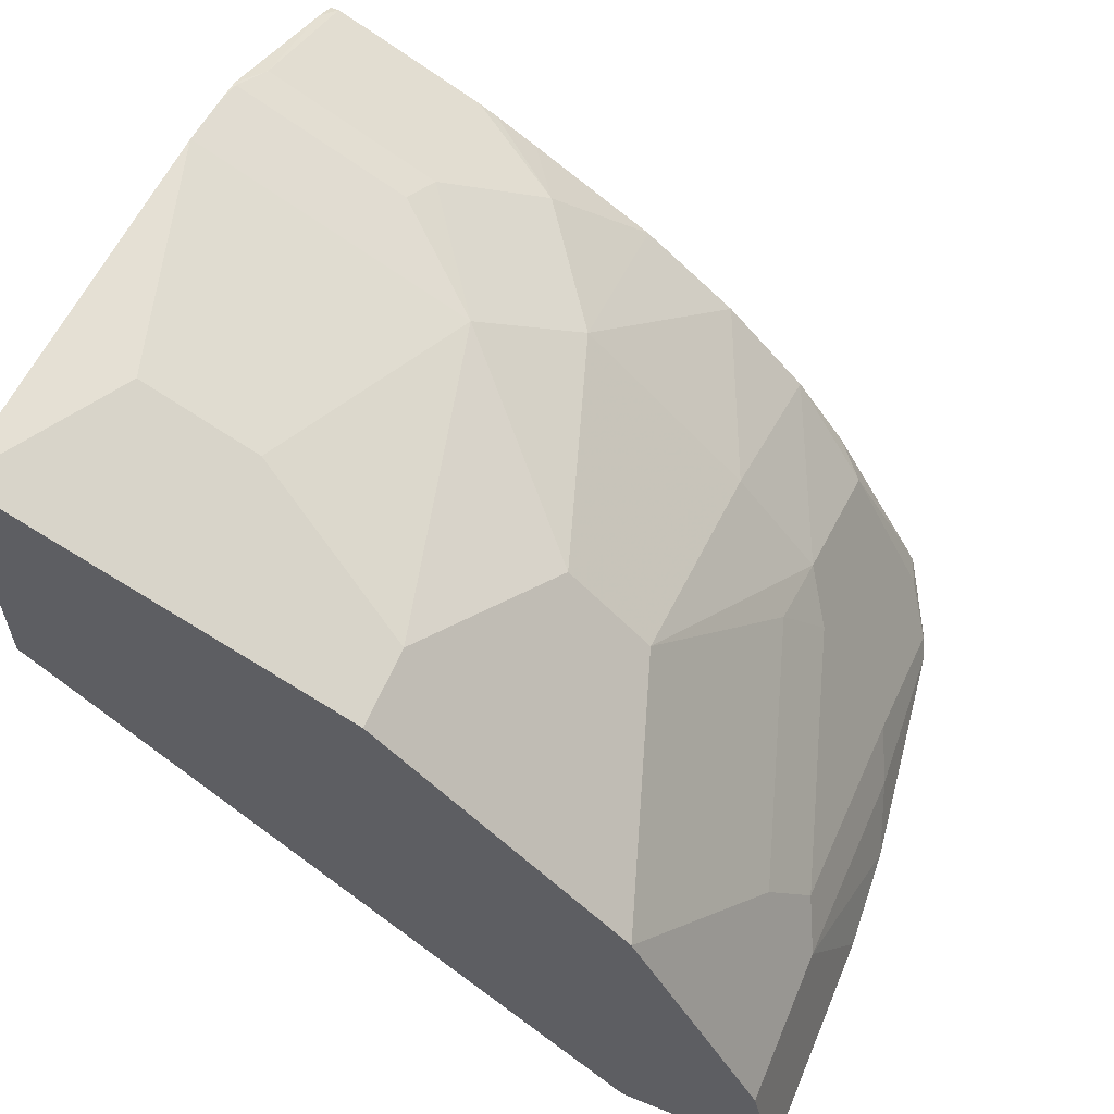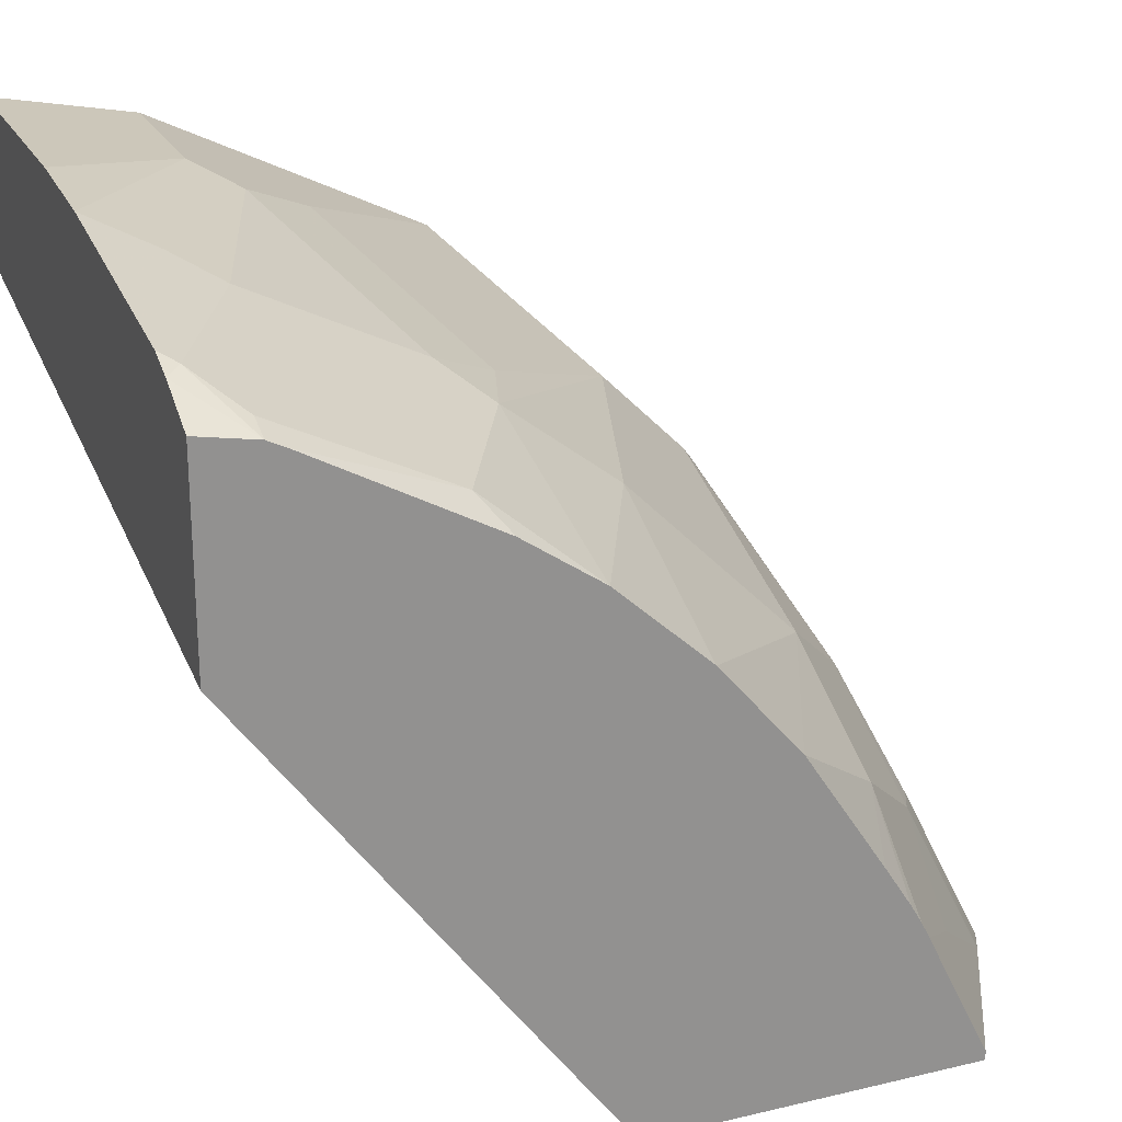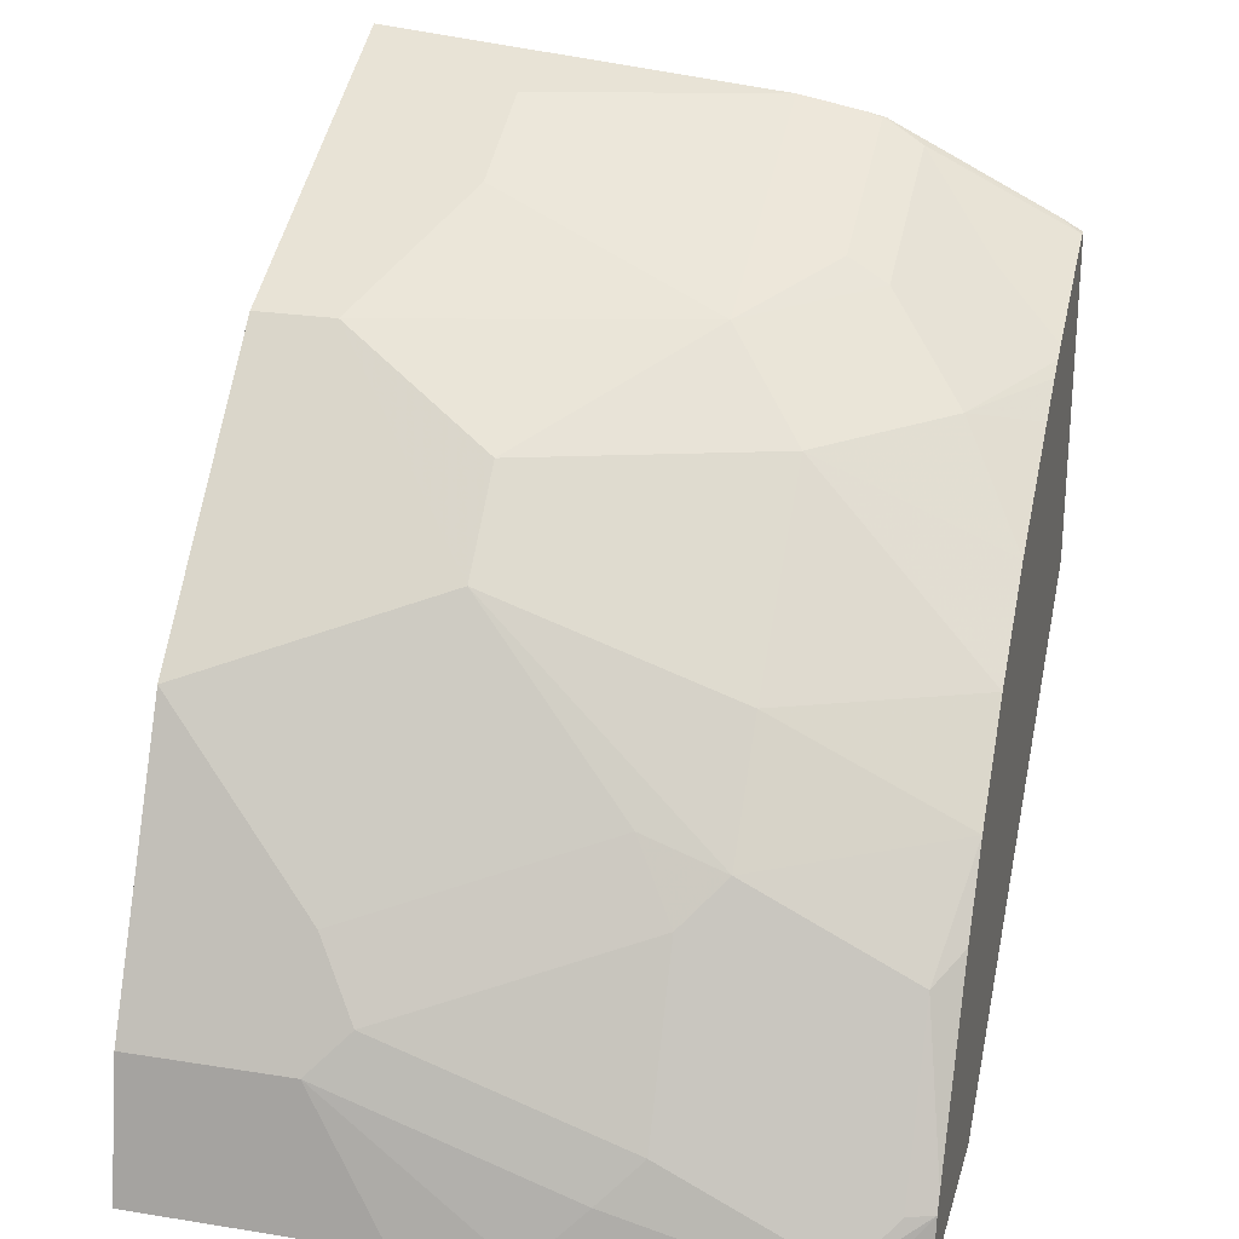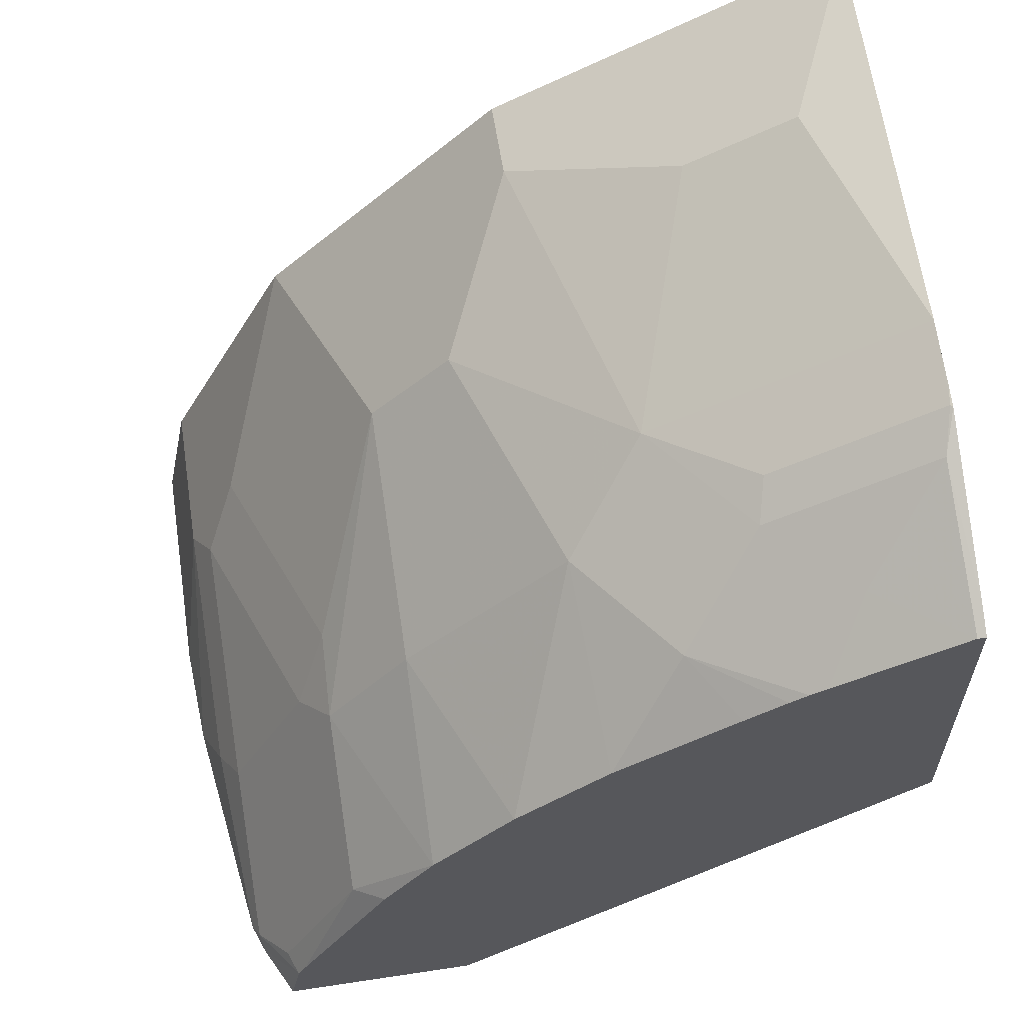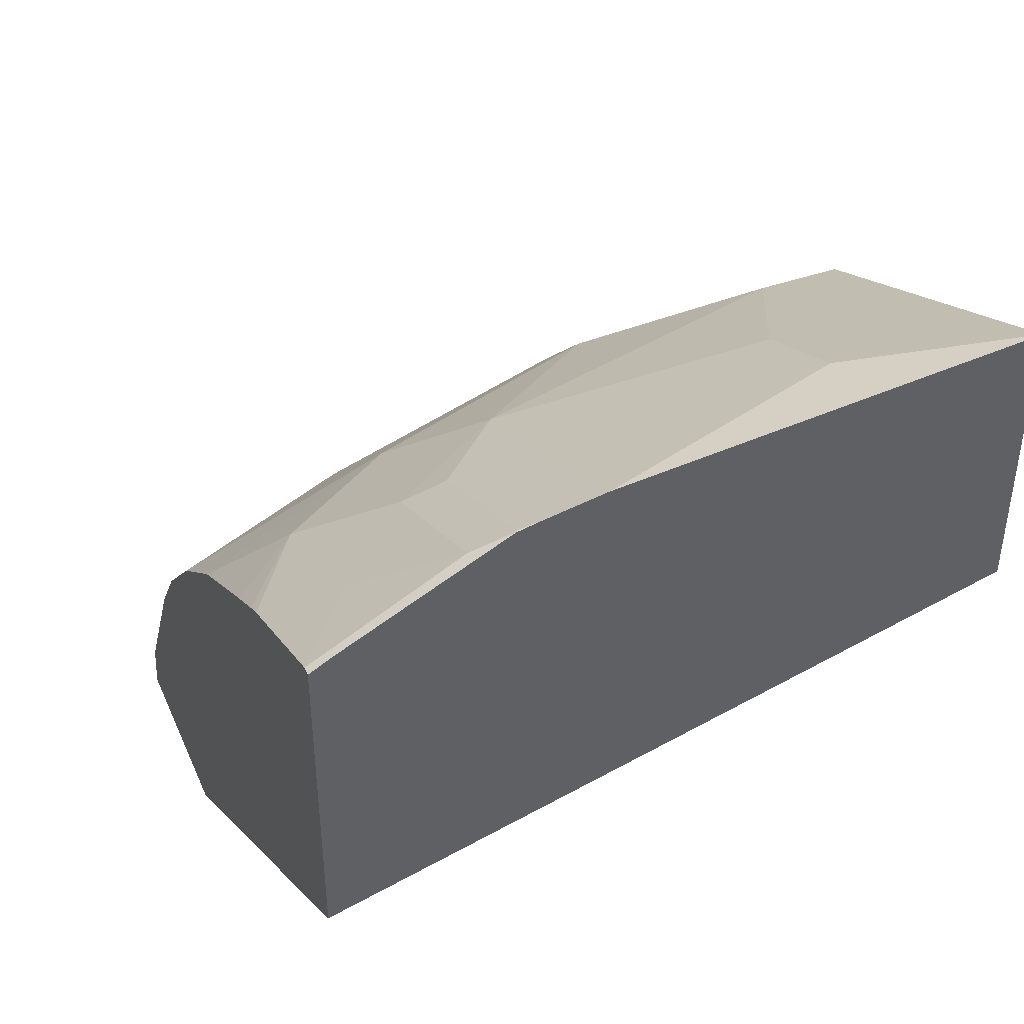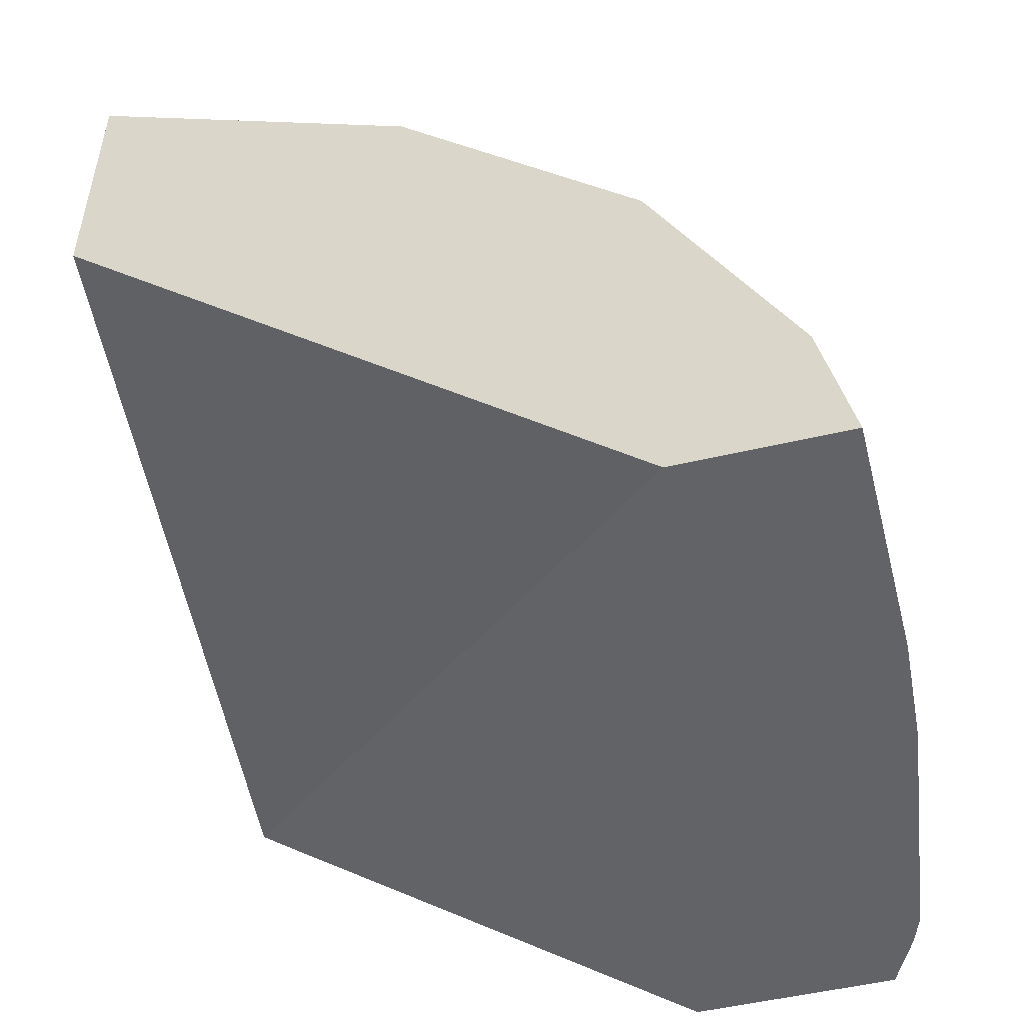
<metadata>
{"format":"obj","ext":"obj","renderer":"f3d","projection":"perspective","resolution":1024,"background":"white","views":[{"elev":60.2,"azim":112.7,"up":"+Z"},{"elev":23.7,"azim":-111.6,"up":"+Y"},{"elev":24.5,"azim":-165.3,"up":"+Z"},{"elev":60.5,"azim":-98.8,"up":"+Z"},{"elev":43.0,"azim":-22.5,"up":"+Z"},{"elev":-51.0,"azim":104.4,"up":"+Z"}]}
</metadata>
<code>
v -0.0001646 0.6339 0.4503
v -0.0001646 0.5608 0.4503
v -0.1097 0.6339 0.4503
v -0.0001646 0.6214 0.5118
v -0.3037 0.296 0.6067
v -0.3037 0.3132 0.5941
v -0.3037 0.511 0.4503
v -0.0001646 0.296 0.6928
v -0.1578 0.6308 0.4503
v -0.07312 0.6214 0.5118
v -0.0001646 0.5727 0.6092
v -0.3037 0.296 0.7529
v -0.3037 0.5992 0.4503
v -0.0001646 0.296 0.8207
v -0.2675 0.6156 0.4503
v -0.1828 0.6214 0.4752
v -0.0914 0.6123 0.5301
v -0.07312 0.5971 0.5606
v -0.0001646 0.5605 0.6336
v -0.2935 0.296 0.7585
v -0.3037 0.2999 0.7529
v -0.2808 0.6106 0.4503
v -0.3037 0.5944 0.4752
v -0.0001646 0.3778 0.7799
v -0.07312 0.3778 0.7799
v -0.07312 0.329 0.8042
v -0.1828 0.296 0.8024
v -0.2741 0.6123 0.457
v -0.201 0.6123 0.4935
v -0.201 0.5757 0.5666
v -0.1828 0.5605 0.5971
v -0.1097 0.524 0.6702
v -0.03657 0.4509 0.7433
v -0.0001646 0.4509 0.7433
v -0.2204 0.296 0.7951
v -0.2376 0.3016 0.7859
v -0.2741 0.3382 0.7494
v -0.3037 0.3574 0.7248
v -0.3037 0.5906 0.4828
v -0.2924 0.562 0.5484
v -0.2924 0.5986 0.4752
v -0.1828 0.3412 0.7799
v -0.1828 0.4143 0.7433
v -0.1828 0.3168 0.792
v -0.2193 0.297 0.7951
v -0.2108 0.296 0.7972
v -0.2193 0.5986 0.5118
v -0.2193 0.562 0.5849
v -0.2193 0.524 0.6337
v -0.1097 0.4874 0.7067
v -0.2376 0.3747 0.7494
v -0.2741 0.4113 0.7128
v -0.3037 0.365 0.721
v -0.3037 0.5479 0.5596
v -0.3037 0.5244 0.5933
v -0.2193 0.4509 0.7067
v -0.2193 0.3702 0.7585
v -0.3037 0.4874 0.6337
v -0.3037 0.3914 0.7046
v -0.3037 0.373 0.7163
v -0.3037 0.4457 0.6692
f 27 44 45
f 27 45 46
f 28 41 47
f 28 47 29
f 29 47 30
f 31 48 32
f 30 47 48
f 32 49 50
f 32 50 33
f 26 44 27
f 32 48 49
f 30 48 31
f 25 43 42
f 23 39 40
f 25 44 26
f 25 42 44
f 24 33 25
f 24 34 33
f 23 41 28
f 22 23 28
f 21 36 37
f 21 37 38
f 20 36 21
f 20 35 36
f 19 31 32
f 33 50 43
f 25 33 43
f 35 46 45
f 43 50 56
f 36 45 57
f 56 58 61
f 52 61 59
f 52 56 61
f 52 60 53
f 52 59 60
f 49 55 58
f 49 56 50
f 49 58 56
f 48 55 49
f 43 51 57
f 43 52 51
f 43 56 52
f 35 45 36
f 19 33 34
f 42 43 57
f 42 45 44
f 40 47 41
f 40 48 47
f 40 55 48
f 40 54 55
f 39 54 40
f 37 53 38
f 37 52 53
f 37 51 52
f 36 51 37
f 36 57 51
f 42 57 45
f 19 32 33
f 23 40 41
f 17 29 30
f 5 12 21
f 5 20 12
f 5 35 20
f 5 46 35
f 5 27 46
f 5 14 27
f 5 8 14
f 4 10 11
f 3 9 10
f 2 8 5
f 2 6 7
f 2 5 6
f 1 8 2
f 1 14 8
f 1 24 14
f 1 34 24
f 1 19 34
f 1 11 19
f 1 4 11
f 1 10 4
f 1 3 10
f 1 9 3
f 18 31 19
f 1 22 15
f 1 13 22
f 1 7 13
f 1 2 7
f 5 21 38
f 5 38 53
f 1 15 9
f 5 60 59
f 5 53 60
f 17 31 18
f 17 30 31
f 15 28 16
f 15 22 28
f 14 26 27
f 14 25 26
f 14 24 25
f 13 23 22
f 12 20 21
f 11 18 19
f 10 18 11
f 10 17 18
f 16 28 29
f 10 16 29
f 10 29 17
f 5 61 58
f 5 55 54
f 5 54 39
f 5 39 23
f 5 58 55
f 5 13 7
f 5 7 6
f 9 15 16
f 9 16 10
f 5 23 13
f 5 59 61

</code>
